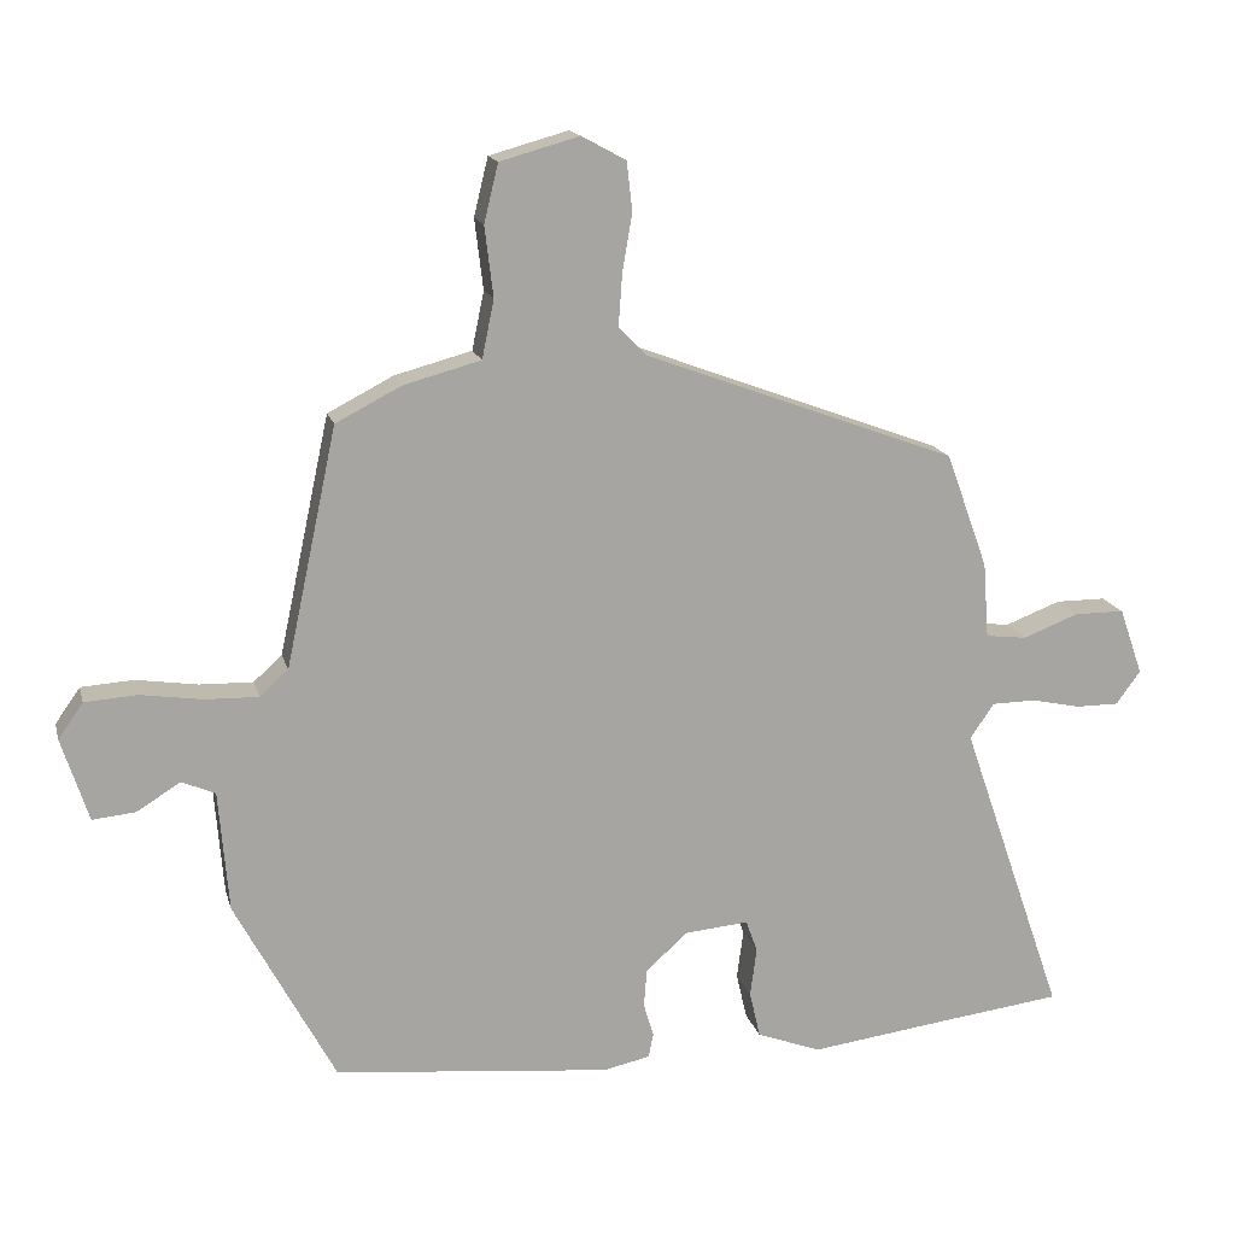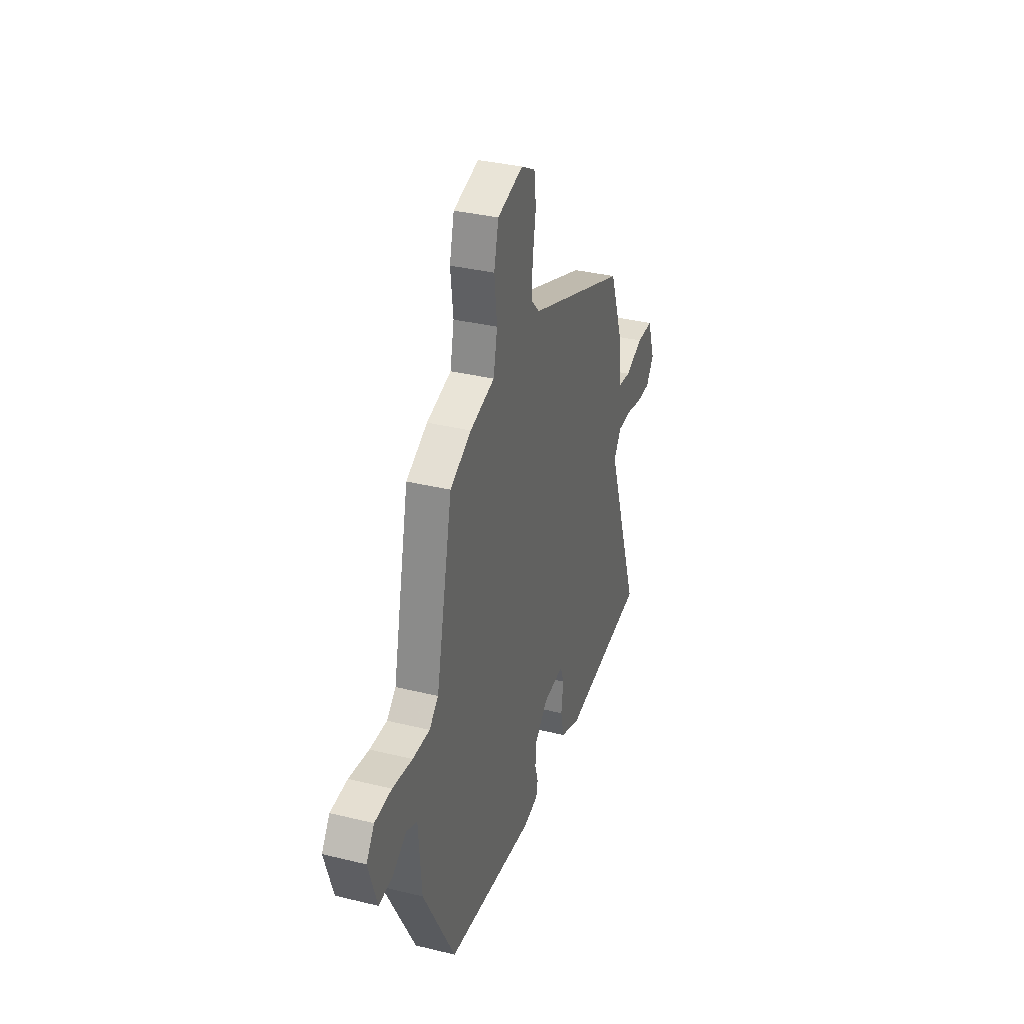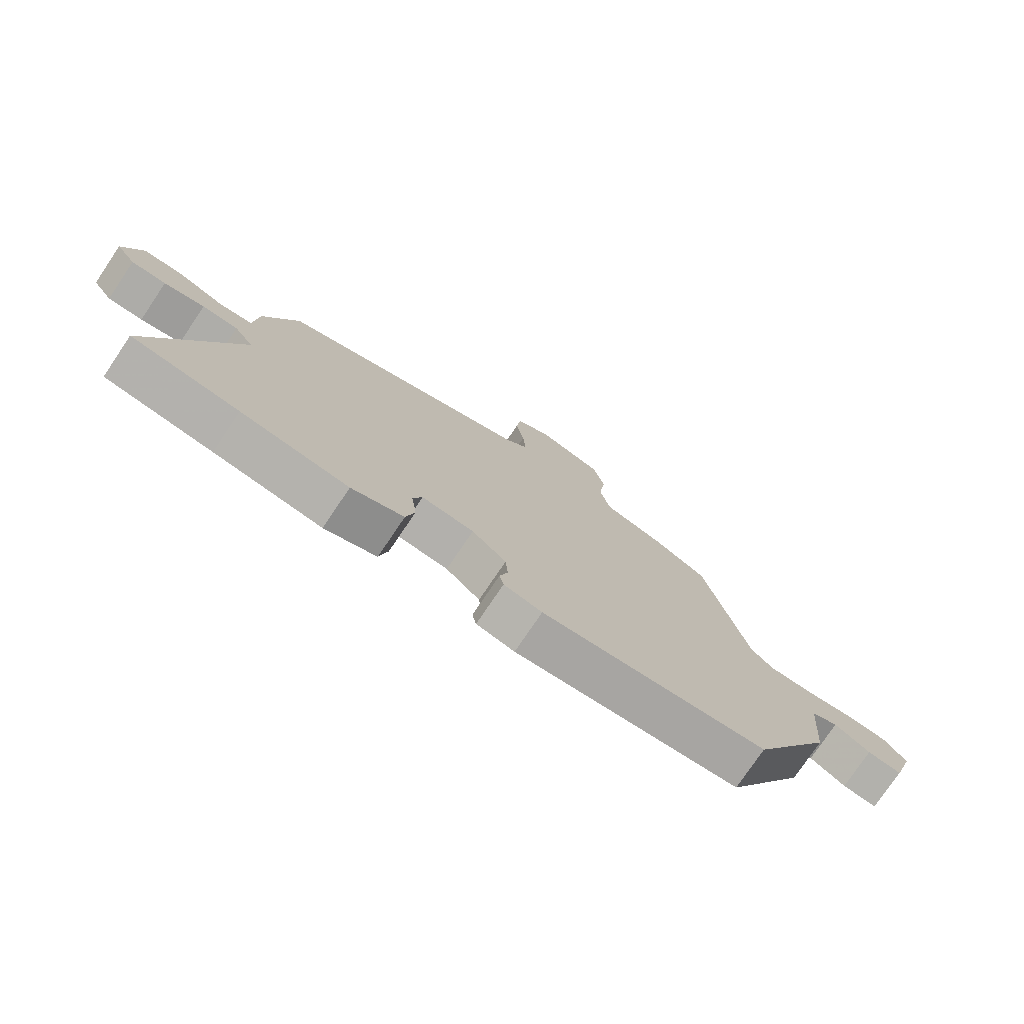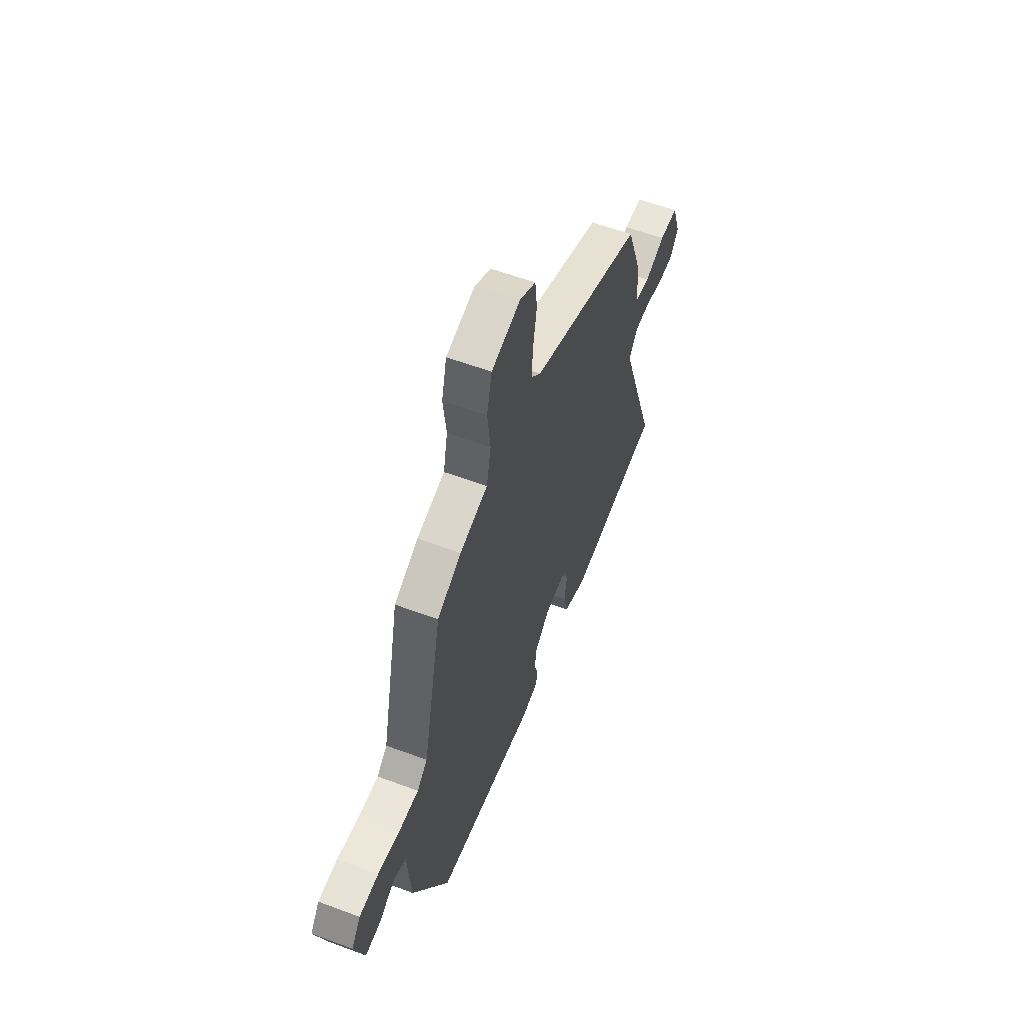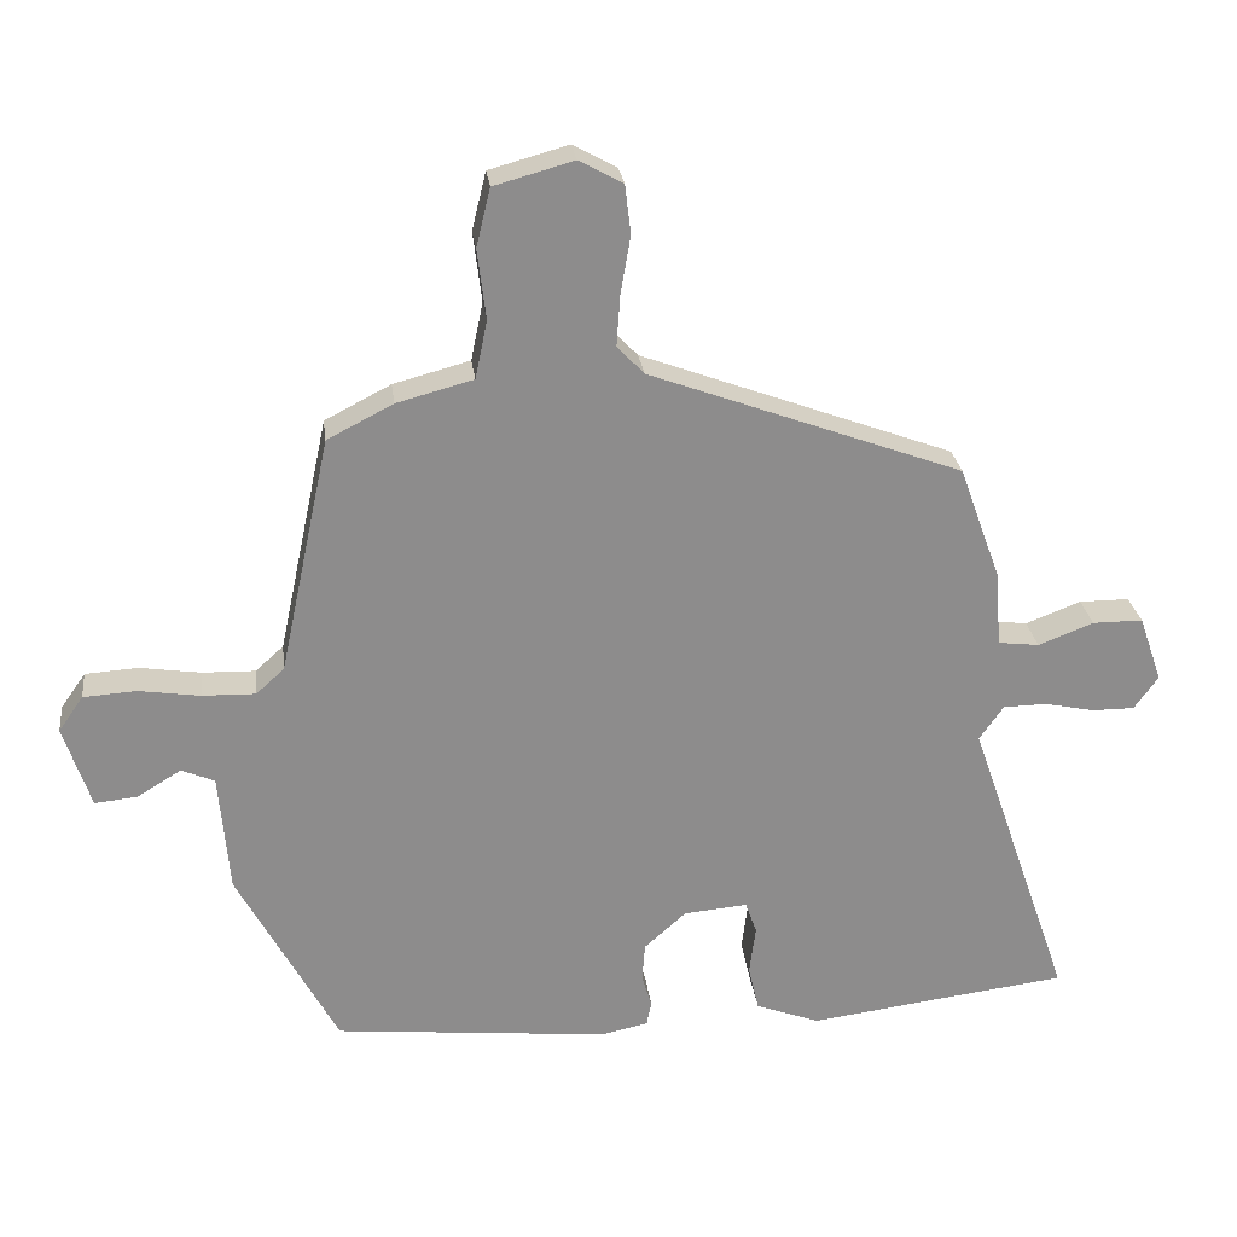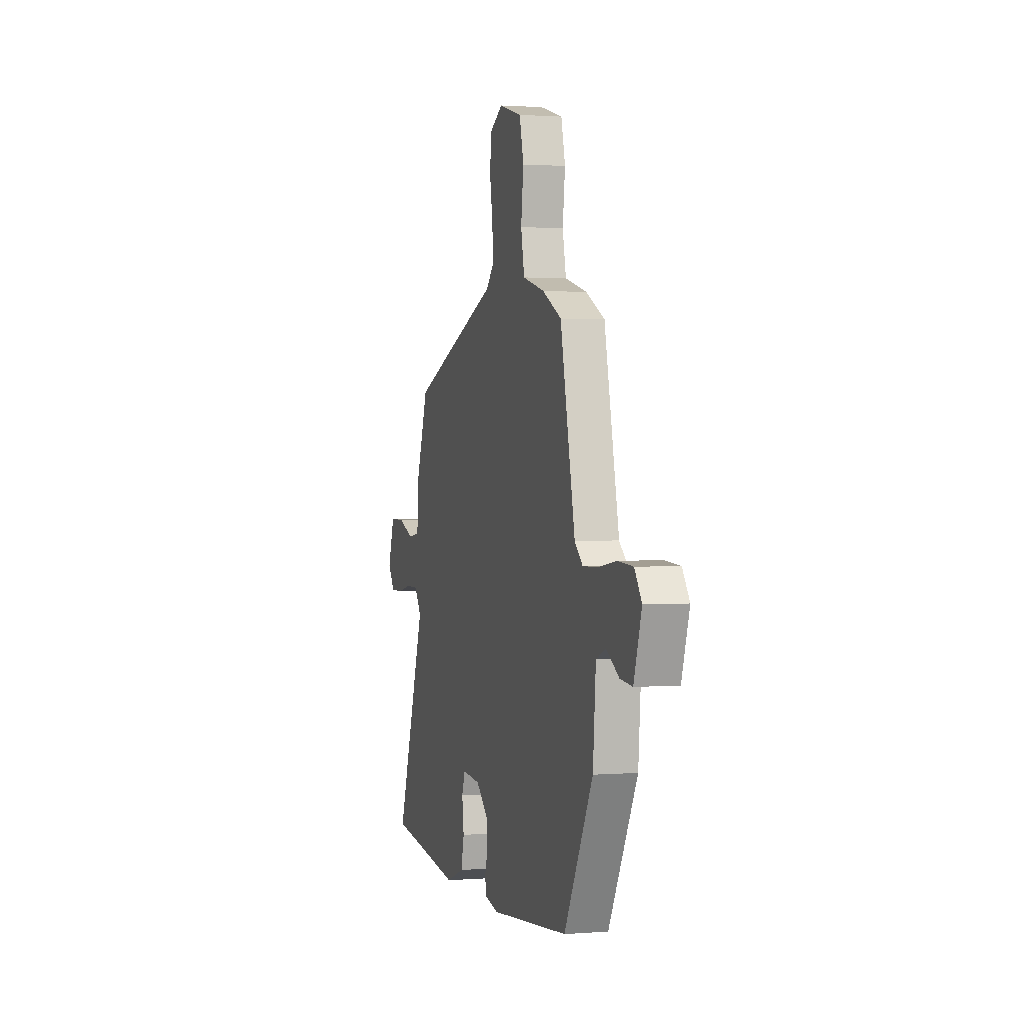
<metadata>
{"format":"obj","ext":"obj","renderer":"f3d","projection":"perspective","resolution":1024,"background":"white","views":[{"elev":15.9,"azim":166.3,"up":"+Z"},{"elev":34.3,"azim":108.3,"up":"+Z"},{"elev":-76.7,"azim":-34.0,"up":"+Z"},{"elev":57.7,"azim":111.2,"up":"+Z"},{"elev":26.1,"azim":172.9,"up":"+Z"},{"elev":1.4,"azim":74.2,"up":"+Z"}]}
</metadata>
<code>
v -0.494 0.07 -0.501
v -0.678 0.07 -0.478
v -0.532 0.07 -0.057
v -0.566 0.07 -0.008
v -0.628 0.07 -0.007
v -0.698 0.07 -0.022
v -0.758 0.07 -0.022
v -0.792 0.07 0.025
v -0.759 0.07 0.119
v -0.688 0.07 0.119
v -0.61 0.07 0.089
v -0.552 0.07 0.096
v -0.544 0.07 0.202
v -0.485 0.07 0.364
v -0.044 0.07 0.528
v -0.006 0.07 0.568
v -0.011 0.07 0.64
v -0.025 0.07 0.722
v -0.017 0.07 0.791
v 0.045 0.07 0.825
v 0.157 0.07 0.794
v 0.177 0.07 0.712
v 0.165 0.07 0.613
v 0.182 0.07 0.531
v 0.29 0.07 0.502
v 0.383 0.07 0.454
v 0.455 0.07 0.118
v 0.495 0.07 0.082
v 0.57 0.07 0.084
v 0.657 0.07 0.097
v 0.731 0.07 0.092
v 0.766 0.07 0.042
v 0.728 0.07 -0.075
v 0.668 0.07 -0.069
v 0.606 0.07 -0.031
v 0.559 0.07 -0.051
v 0.545 0.07 -0.221
v 0.404 0.07 -0.483
v 0.015 0.07 -0.522
v -0.051 0.07 -0.508
v -0.058 0.07 -0.474
v -0.044 0.07 -0.427
v -0.048 0.07 -0.373
v -0.107 0.07 -0.32
v -0.197 0.07 -0.312
v -0.213 0.07 -0.357
v -0.204 0.07 -0.426
v -0.219 0.07 -0.491
v -0.309 0.07 -0.525
v -0.494 0 -0.501
v -0.678 0 -0.478
v -0.532 0 -0.057
v -0.566 0 -0.008
v -0.628 0 -0.007
v -0.698 0 -0.022
v -0.758 0 -0.022
v -0.792 0 0.025
v -0.759 0 0.119
v -0.688 0 0.119
v -0.61 0 0.089
v -0.552 0 0.096
v -0.544 0 0.202
v -0.485 0 0.364
v -0.044 0 0.528
v -0.006 0 0.568
v -0.011 0 0.64
v -0.025 0 0.722
v -0.017 0 0.791
v 0.045 0 0.825
v 0.157 0 0.794
v 0.177 0 0.712
v 0.165 0 0.613
v 0.182 0 0.531
v 0.29 0 0.502
v 0.383 0 0.454
v 0.455 0 0.118
v 0.495 0 0.082
v 0.57 0 0.084
v 0.657 0 0.097
v 0.731 0 0.092
v 0.766 0 0.042
v 0.728 0 -0.075
v 0.668 0 -0.069
v 0.606 0 -0.031
v 0.559 0 -0.051
v 0.545 0 -0.221
v 0.404 0 -0.483
v 0.015 0 -0.522
v -0.051 0 -0.508
v -0.058 0 -0.474
v -0.044 0 -0.427
v -0.048 0 -0.373
v -0.107 0 -0.32
v -0.197 0 -0.312
v -0.213 0 -0.357
v -0.204 0 -0.426
v -0.219 0 -0.491
v -0.309 0 -0.525
f 46 47 48 49
f 45 46 49 1
f 39 40 41 42
f 39 42 43
f 36 37 38 39
f 36 39 43
f 32 33 34 35
f 32 35 36
f 29 30 31 32
f 28 29 32 36
f 27 28 36 43
f 24 25 26 27
f 20 21 22 23
f 20 23 24
f 17 18 19 20
f 16 17 20 24
f 15 16 24 27
f 12 13 14 15
f 8 9 10 11
f 8 11 12
f 5 6 7 8
f 4 5 8 12
f 3 4 12 15
f 45 1 2 3
f 44 45 3 15
f 15 27 43 44
f 98 97 96 95
f 50 98 95 94
f 91 90 89 88
f 92 91 88
f 88 87 86 85
f 92 88 85
f 84 83 82 81
f 85 84 81
f 81 80 79 78
f 85 81 78 77
f 92 85 77 76
f 76 75 74 73
f 72 71 70 69
f 73 72 69
f 69 68 67 66
f 73 69 66 65
f 76 73 65 64
f 64 63 62 61
f 60 59 58 57
f 61 60 57
f 57 56 55 54
f 61 57 54 53
f 64 61 53 52
f 52 51 50 94
f 64 52 94 93
f 93 92 76 64
f 1 50 51 2
f 2 51 52 3
f 3 52 53 4
f 4 53 54 5
f 5 54 55 6
f 6 55 56 7
f 7 56 57 8
f 8 57 58 9
f 9 58 59 10
f 10 59 60 11
f 11 60 61 12
f 12 61 62 13
f 13 62 63 14
f 14 63 64 15
f 15 64 65 16
f 16 65 66 17
f 17 66 67 18
f 18 67 68 19
f 19 68 69 20
f 20 69 70 21
f 21 70 71 22
f 22 71 72 23
f 23 72 73 24
f 24 73 74 25
f 25 74 75 26
f 26 75 76 27
f 27 76 77 28
f 28 77 78 29
f 29 78 79 30
f 30 79 80 31
f 31 80 81 32
f 32 81 82 33
f 33 82 83 34
f 34 83 84 35
f 35 84 85 36
f 36 85 86 37
f 37 86 87 38
f 38 87 88 39
f 39 88 89 40
f 40 89 90 41
f 41 90 91 42
f 42 91 92 43
f 43 92 93 44
f 44 93 94 45
f 45 94 95 46
f 46 95 96 47
f 47 96 97 48
f 48 97 98 49
f 49 98 50 1

</code>
